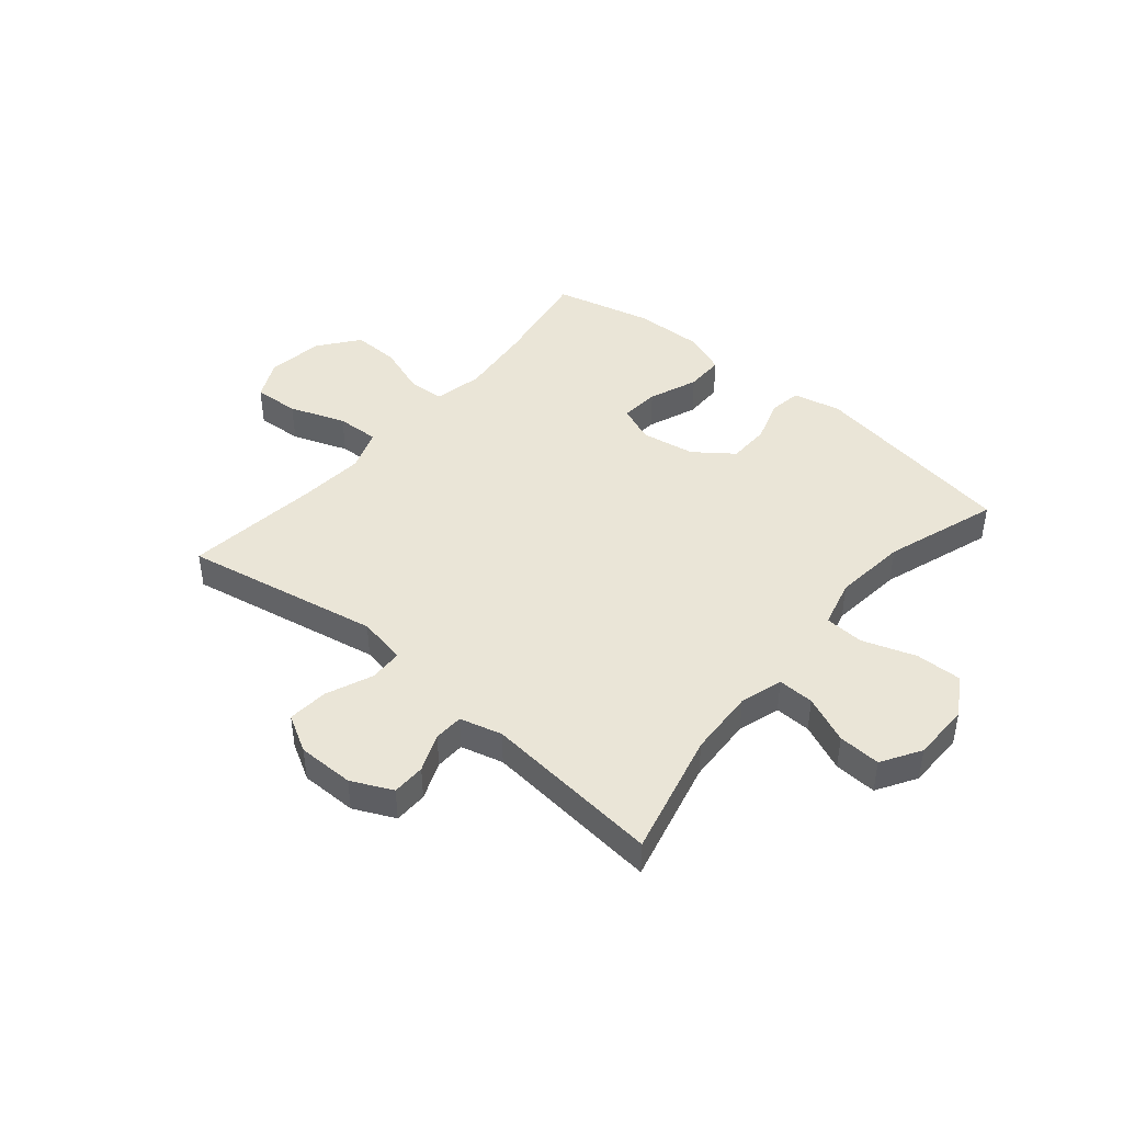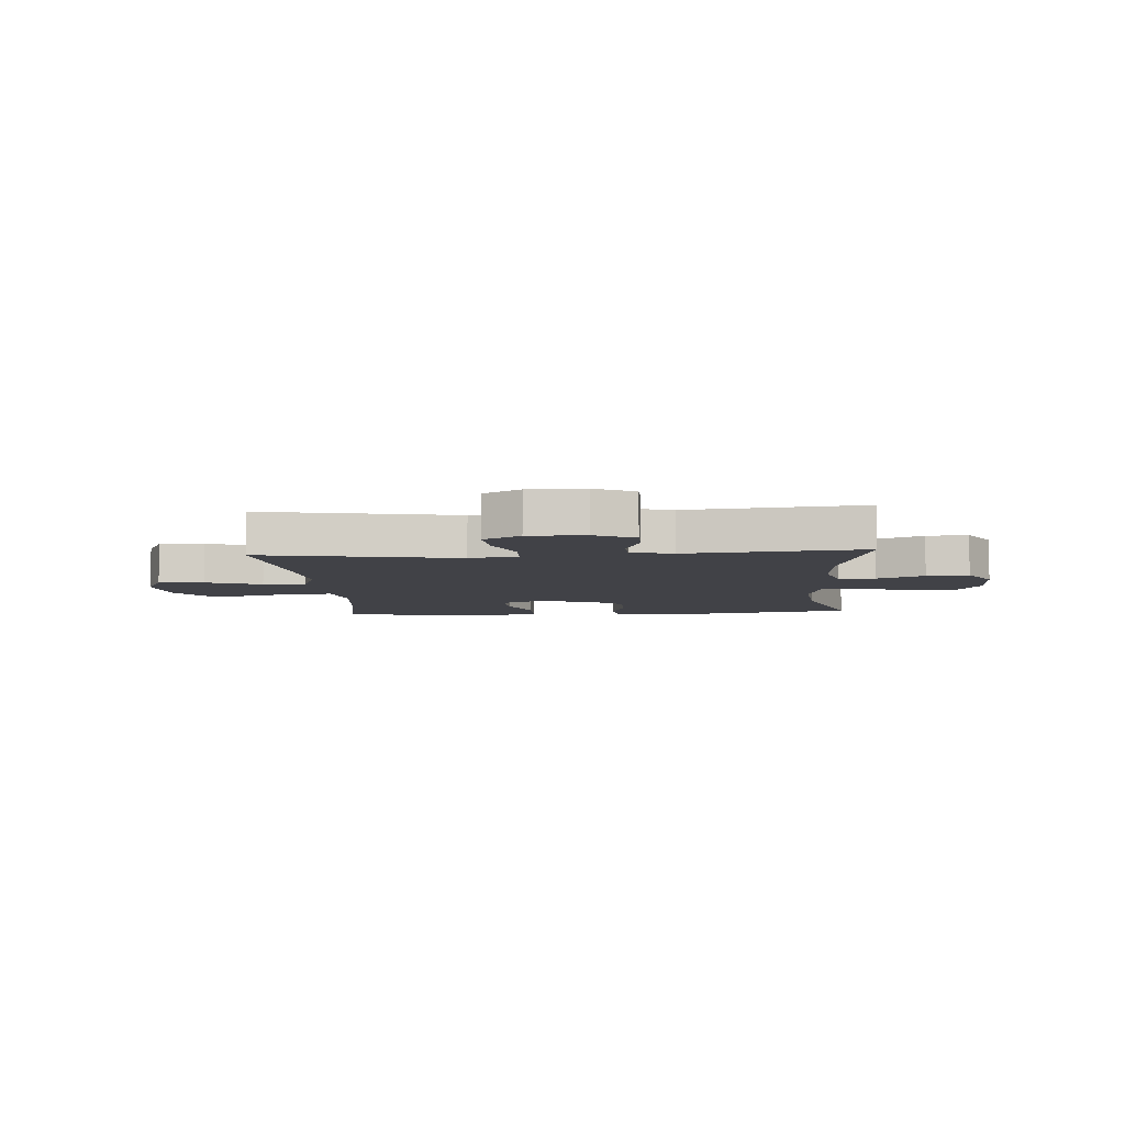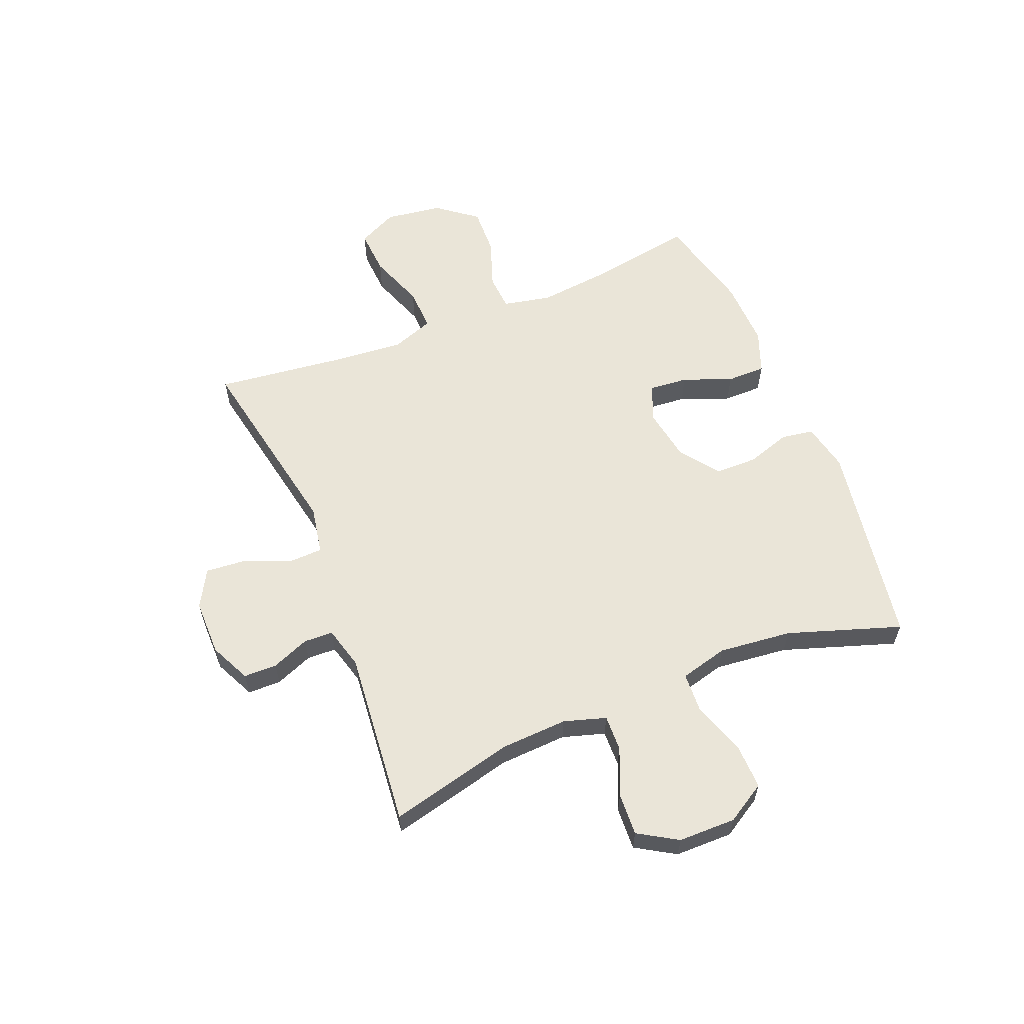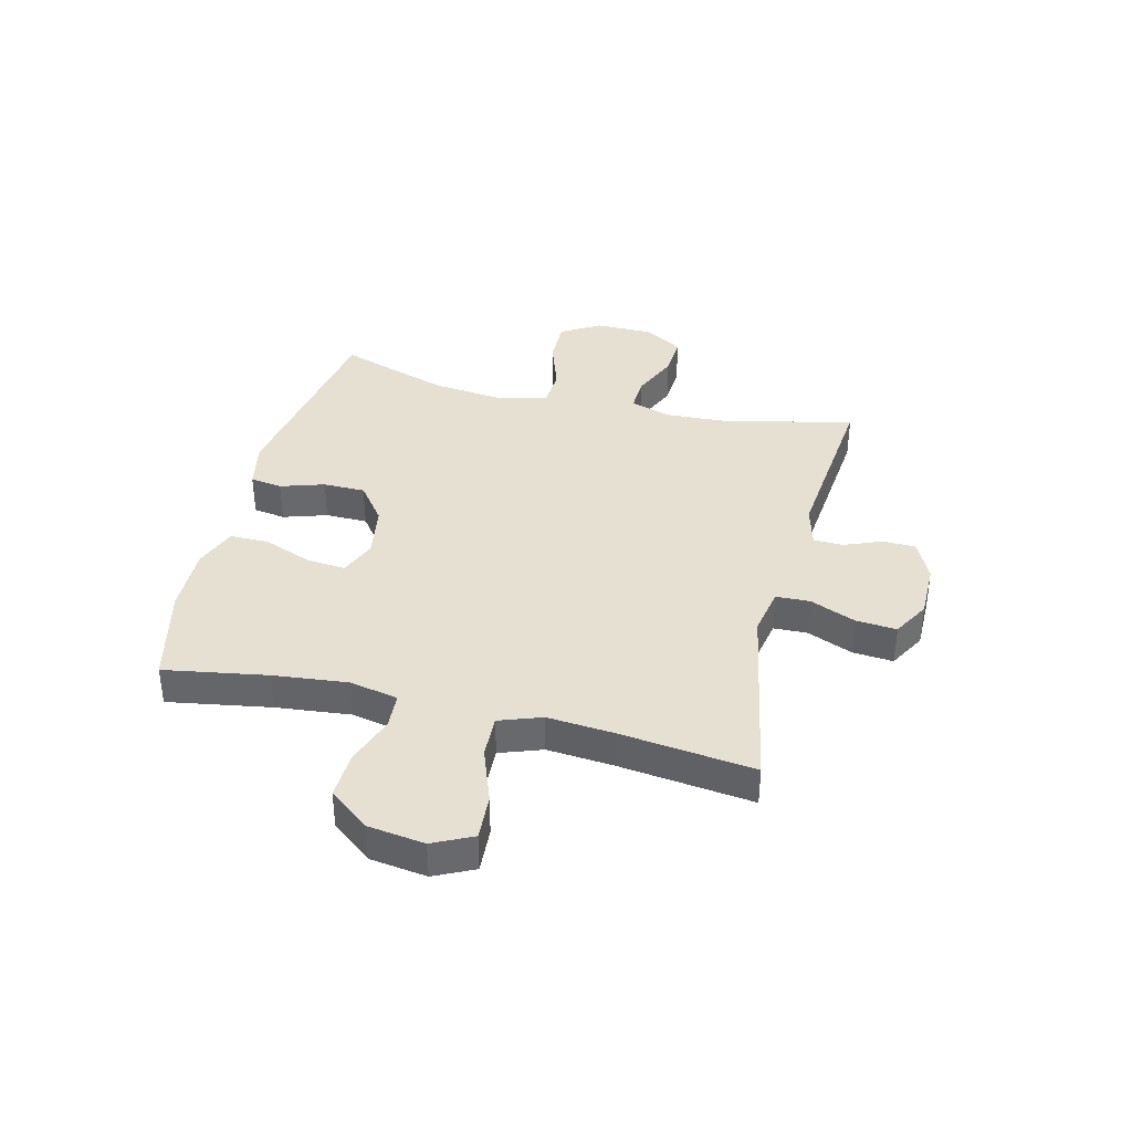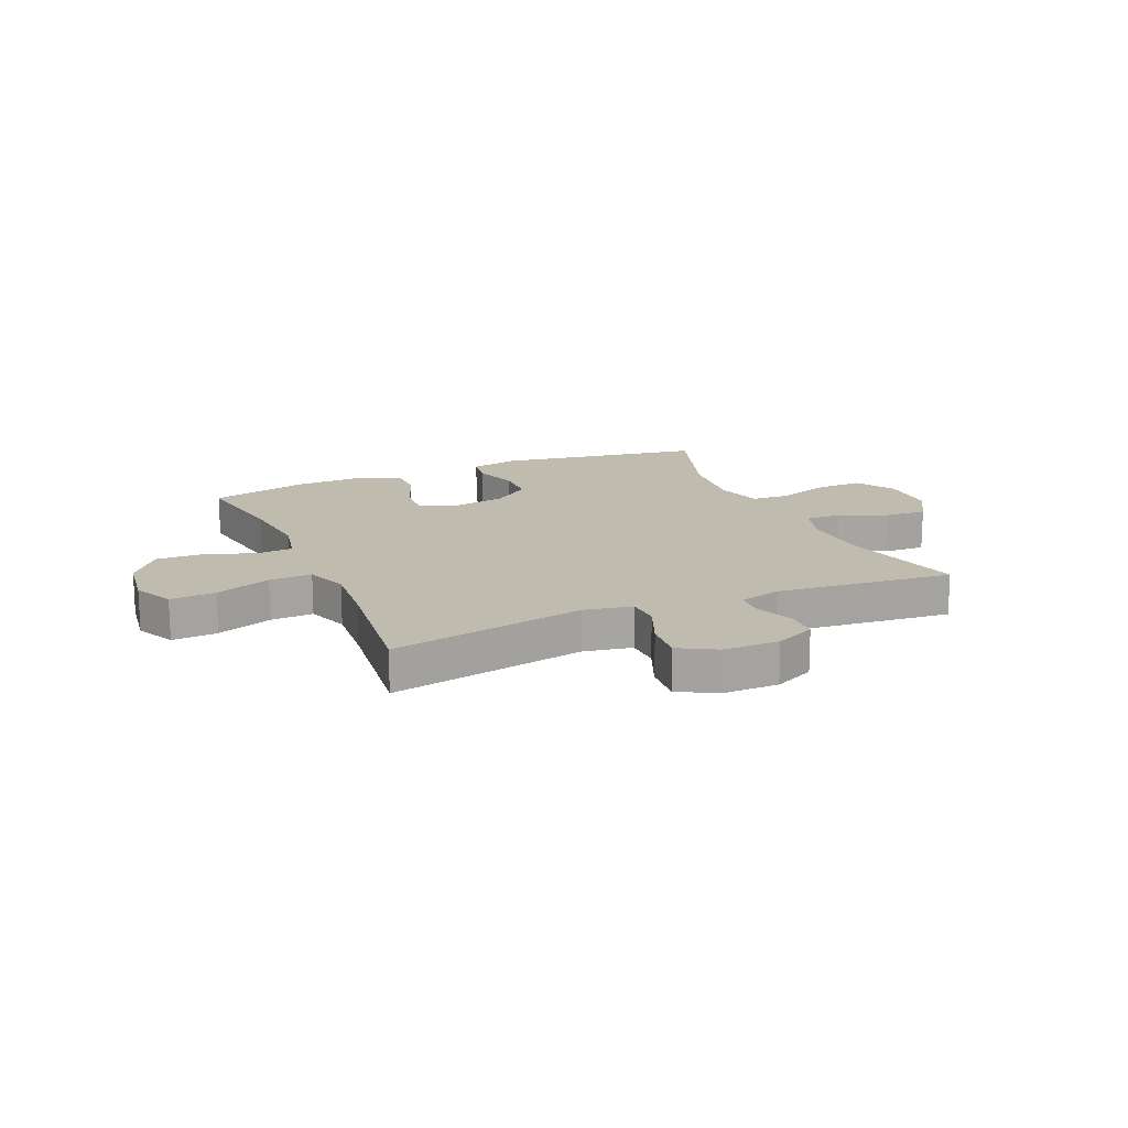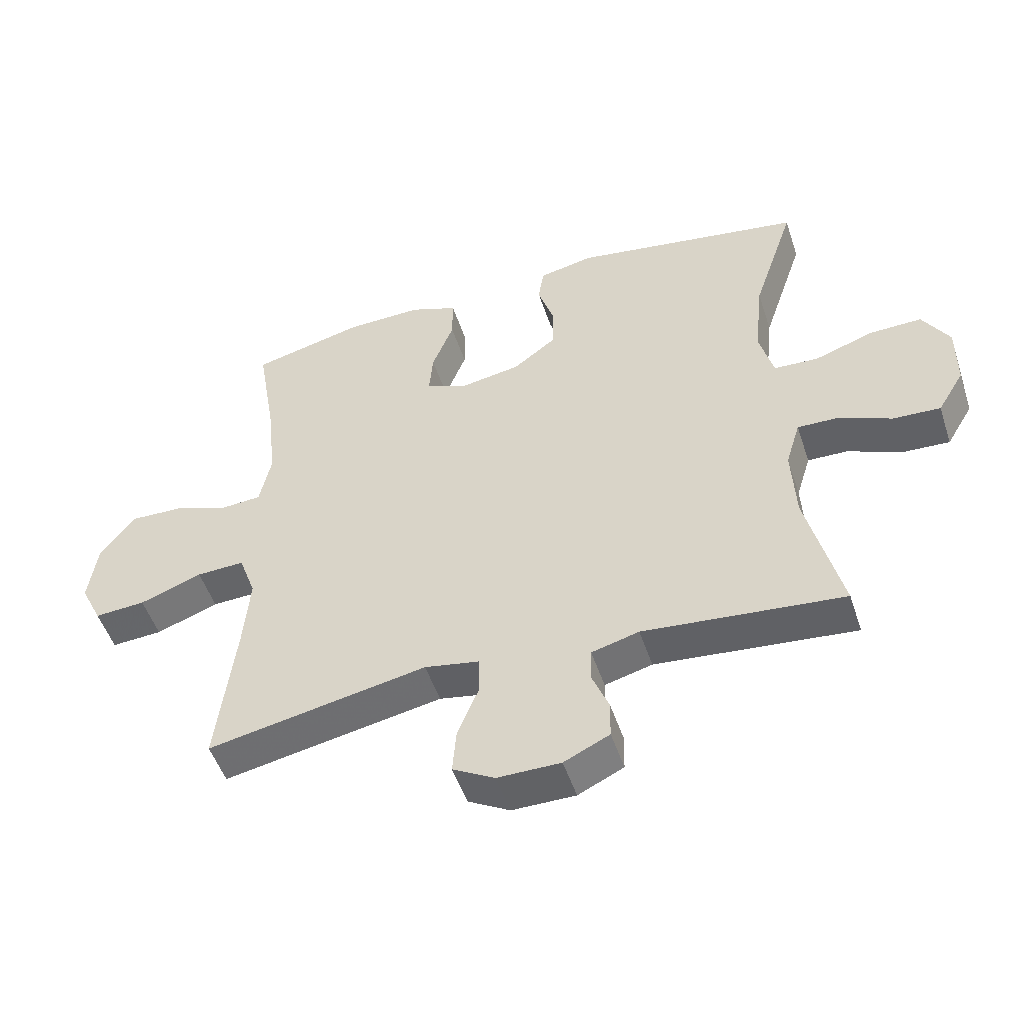
<metadata>
{"format":"obj","ext":"obj","renderer":"f3d","projection":"perspective","resolution":1024,"background":"white","views":[{"elev":44.0,"azim":-139.9,"up":"+Y"},{"elev":-6.8,"azim":-175.8,"up":"+Y"},{"elev":59.4,"azim":-112.2,"up":"+Y"},{"elev":37.6,"azim":103.9,"up":"+Y"},{"elev":16.2,"azim":156.5,"up":"+Y"},{"elev":-50.6,"azim":-161.9,"up":"+Z"}]}
</metadata>
<code>
v 0.5 0.07 0.5
v 0.469 0.07 0.317
v 0.455 0.07 0.185
v 0.473 0.07 0.099
v 0.537 0.07 0.095
v 0.625 0.07 0.126
v 0.709 0.07 0.129
v 0.764 0.07 0.058
v 0.778 0.07 -0.043
v 0.744 0.07 -0.113
v 0.663 0.07 -0.108
v 0.564 0.07 -0.072
v 0.488 0.07 -0.069
v 0.461 0.07 -0.144
v 0.471 0.07 -0.262
v 0.5 0.07 -0.5
v 0.152 0.07 -0.434
v 0.066 0.07 -0.45
v 0.064 0.07 -0.51
v 0.098 0.07 -0.592
v 0.104 0.07 -0.664
v 0.038 0.07 -0.701
v -0.062 0.07 -0.701
v -0.134 0.07 -0.667
v -0.135 0.07 -0.608
v -0.108 0.07 -0.541
v -0.11 0.07 -0.489
v -0.185 0.07 -0.469
v -0.5 0.07 -0.5
v -0.446 0.07 -0.279
v -0.44 0.07 -0.159
v -0.463 0.07 -0.084
v -0.527 0.07 -0.086
v -0.611 0.07 -0.122
v -0.686 0.07 -0.126
v -0.728 0.07 -0.057
v -0.729 0.07 0.045
v -0.687 0.07 0.115
v -0.605 0.07 0.113
v -0.511 0.07 0.081
v -0.441 0.07 0.085
v -0.419 0.07 0.17
v -0.433 0.07 0.3
v -0.5 0.07 0.5
v -0.133 0.07 0.56
v -0.047 0.07 0.542
v -0.038 0.07 0.485
v -0.063 0.07 0.407
v -0.062 0.07 0.332
v 0.006 0.07 0.281
v 0.102 0.07 0.265
v 0.167 0.07 0.292
v 0.161 0.07 0.361
v 0.127 0.07 0.448
v 0.127 0.07 0.517
v 0.203 0.07 0.546
v 0.324 0.07 0.543
v 0.5 0 0.5
v 0.469 0 0.317
v 0.455 0 0.185
v 0.473 0 0.099
v 0.537 0 0.095
v 0.625 0 0.126
v 0.709 0 0.129
v 0.764 0 0.058
v 0.778 0 -0.043
v 0.744 0 -0.113
v 0.663 0 -0.108
v 0.564 0 -0.072
v 0.488 0 -0.069
v 0.461 0 -0.144
v 0.471 0 -0.262
v 0.5 0 -0.5
v 0.152 0 -0.434
v 0.066 0 -0.45
v 0.064 0 -0.51
v 0.098 0 -0.592
v 0.104 0 -0.664
v 0.038 0 -0.701
v -0.062 0 -0.701
v -0.134 0 -0.667
v -0.135 0 -0.608
v -0.108 0 -0.541
v -0.11 0 -0.489
v -0.185 0 -0.469
v -0.5 0 -0.5
v -0.446 0 -0.279
v -0.44 0 -0.159
v -0.463 0 -0.084
v -0.527 0 -0.086
v -0.611 0 -0.122
v -0.686 0 -0.126
v -0.728 0 -0.057
v -0.729 0 0.045
v -0.687 0 0.115
v -0.605 0 0.113
v -0.511 0 0.081
v -0.441 0 0.085
v -0.419 0 0.17
v -0.433 0 0.3
v -0.5 0 0.5
v -0.133 0 0.56
v -0.047 0 0.542
v -0.038 0 0.485
v -0.063 0 0.407
v -0.062 0 0.332
v 0.006 0 0.281
v 0.102 0 0.265
v 0.167 0 0.292
v 0.161 0 0.361
v 0.127 0 0.448
v 0.127 0 0.517
v 0.203 0 0.546
v 0.324 0 0.543
f 56 57 1 2
f 53 54 55 56
f 52 53 56 2
f 51 52 2 3
f 50 51 3 4
f 45 46 47 48
f 43 44 45 48
f 42 43 48 49
f 41 42 49 50
f 37 38 39 40
f 37 40 41
f 36 37 41
f 33 34 35 36
f 32 33 36 41
f 31 32 41 50
f 28 29 30
f 27 28 30 31
f 23 24 25 26
f 23 26 27
f 22 23 27
f 19 20 21 22
f 18 19 22 27
f 15 16 17
f 14 15 17 18
f 13 14 18 27
f 9 10 11 12
f 9 12 13
f 8 9 13
f 5 6 7 8
f 4 5 8 13
f 27 31 50
f 4 13 27 50
f 59 58 114 113
f 113 112 111 110
f 59 113 110 109
f 60 59 109 108
f 61 60 108 107
f 105 104 103 102
f 105 102 101 100
f 106 105 100 99
f 107 106 99 98
f 97 96 95 94
f 98 97 94
f 98 94 93
f 93 92 91 90
f 98 93 90 89
f 107 98 89 88
f 87 86 85
f 88 87 85 84
f 83 82 81 80
f 84 83 80
f 84 80 79
f 79 78 77 76
f 84 79 76 75
f 74 73 72
f 75 74 72 71
f 84 75 71 70
f 69 68 67 66
f 70 69 66
f 70 66 65
f 65 64 63 62
f 70 65 62 61
f 107 88 84
f 107 84 70 61
f 1 58 59 2
f 2 59 60 3
f 3 60 61 4
f 4 61 62 5
f 5 62 63 6
f 6 63 64 7
f 7 64 65 8
f 8 65 66 9
f 9 66 67 10
f 10 67 68 11
f 11 68 69 12
f 12 69 70 13
f 13 70 71 14
f 14 71 72 15
f 15 72 73 16
f 16 73 74 17
f 17 74 75 18
f 18 75 76 19
f 19 76 77 20
f 20 77 78 21
f 21 78 79 22
f 22 79 80 23
f 23 80 81 24
f 24 81 82 25
f 25 82 83 26
f 26 83 84 27
f 27 84 85 28
f 28 85 86 29
f 29 86 87 30
f 30 87 88 31
f 31 88 89 32
f 32 89 90 33
f 33 90 91 34
f 34 91 92 35
f 35 92 93 36
f 36 93 94 37
f 37 94 95 38
f 38 95 96 39
f 39 96 97 40
f 40 97 98 41
f 41 98 99 42
f 42 99 100 43
f 43 100 101 44
f 44 101 102 45
f 45 102 103 46
f 46 103 104 47
f 47 104 105 48
f 48 105 106 49
f 49 106 107 50
f 50 107 108 51
f 51 108 109 52
f 52 109 110 53
f 53 110 111 54
f 54 111 112 55
f 55 112 113 56
f 56 113 114 57
f 57 114 58 1

</code>
